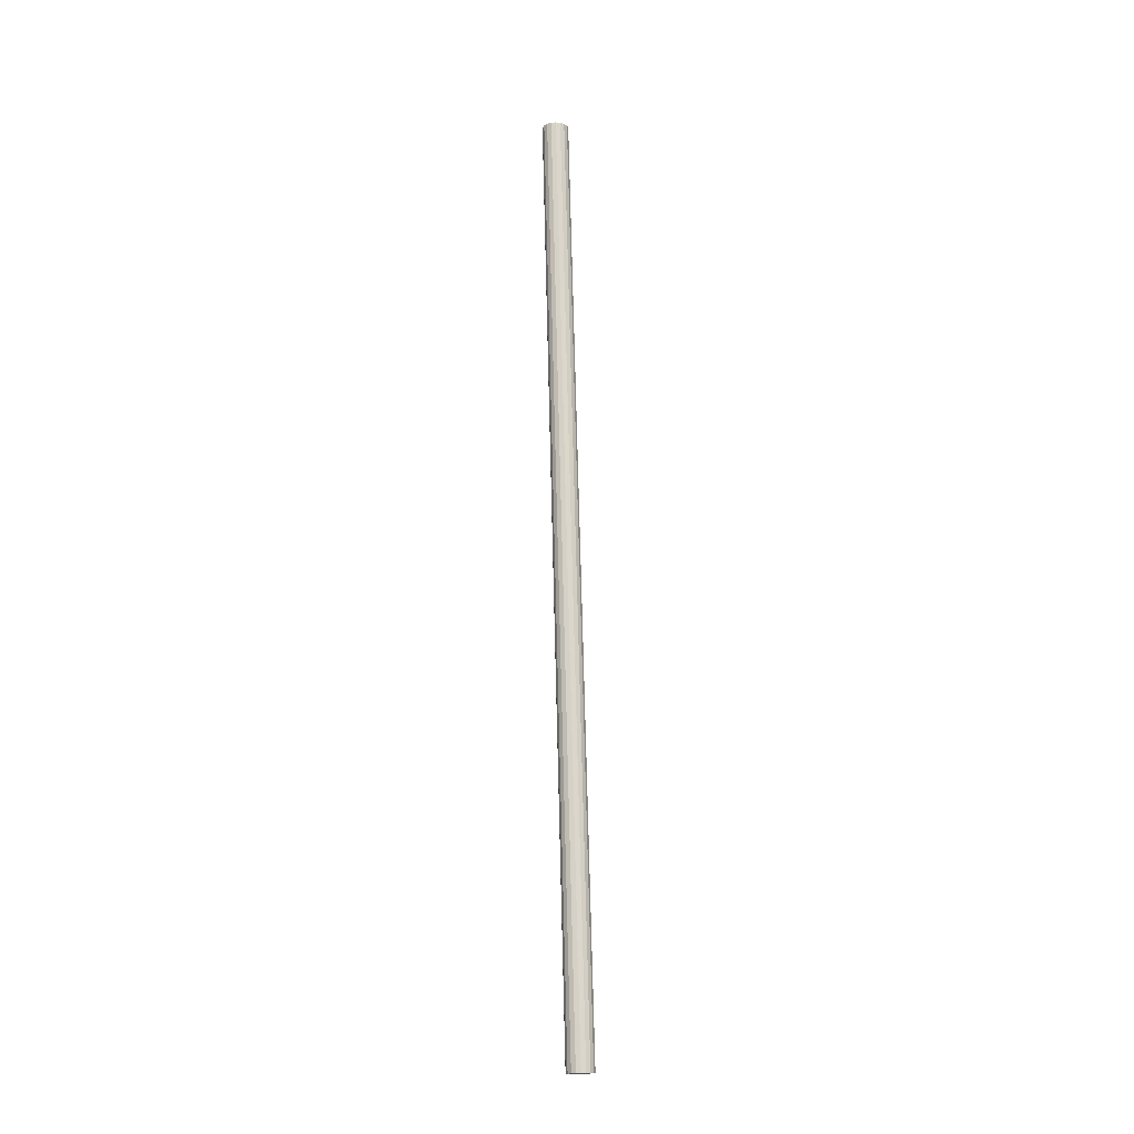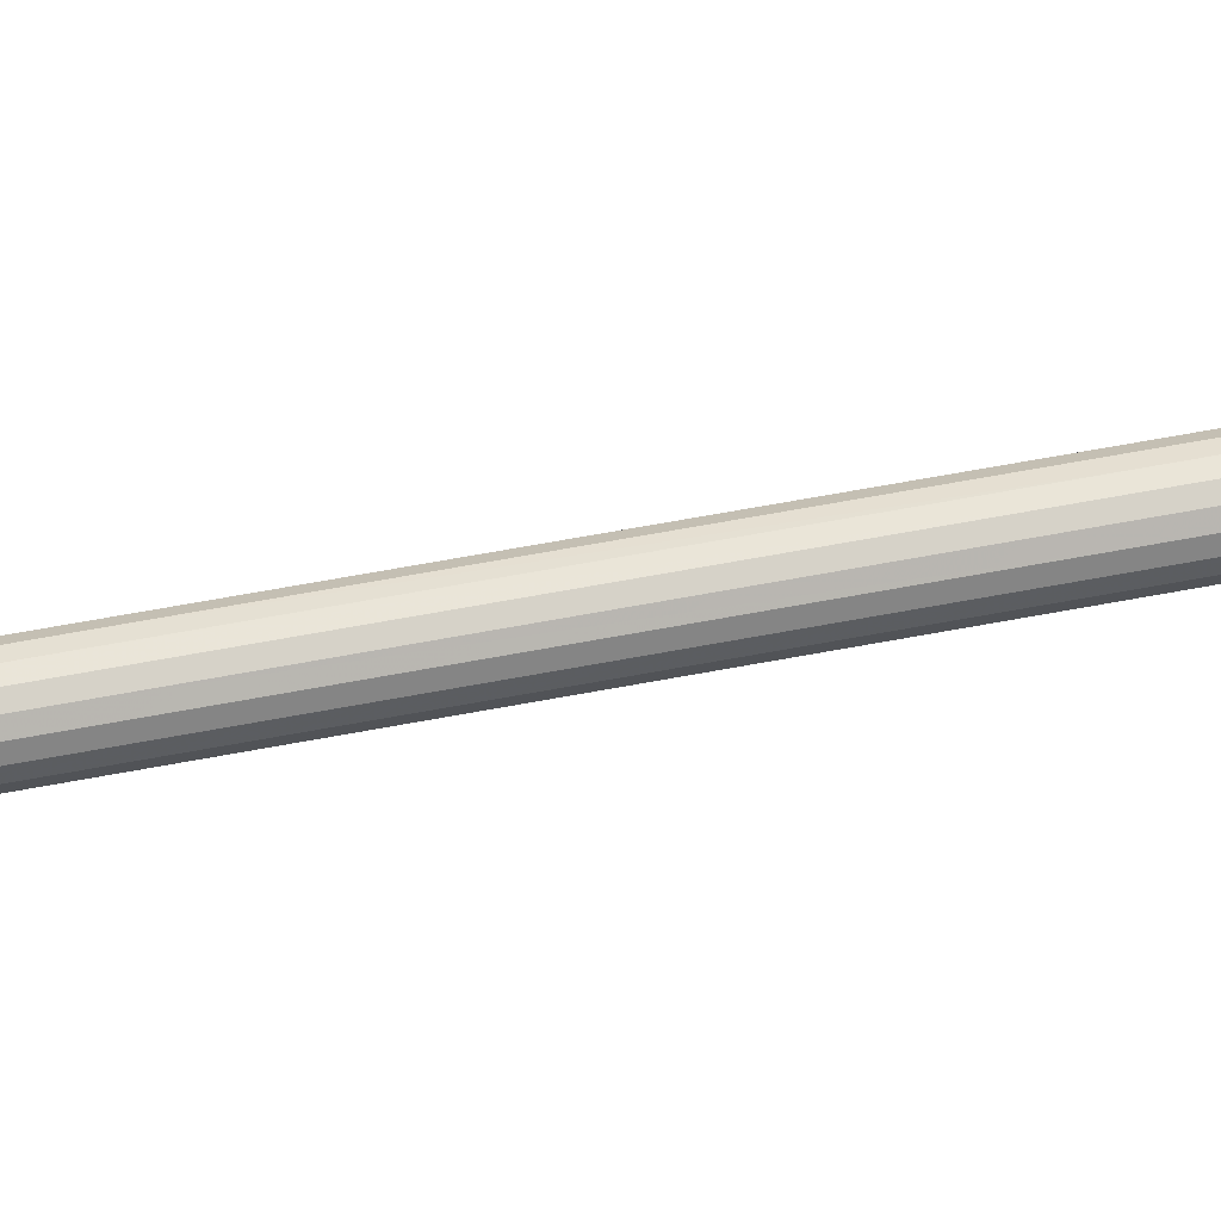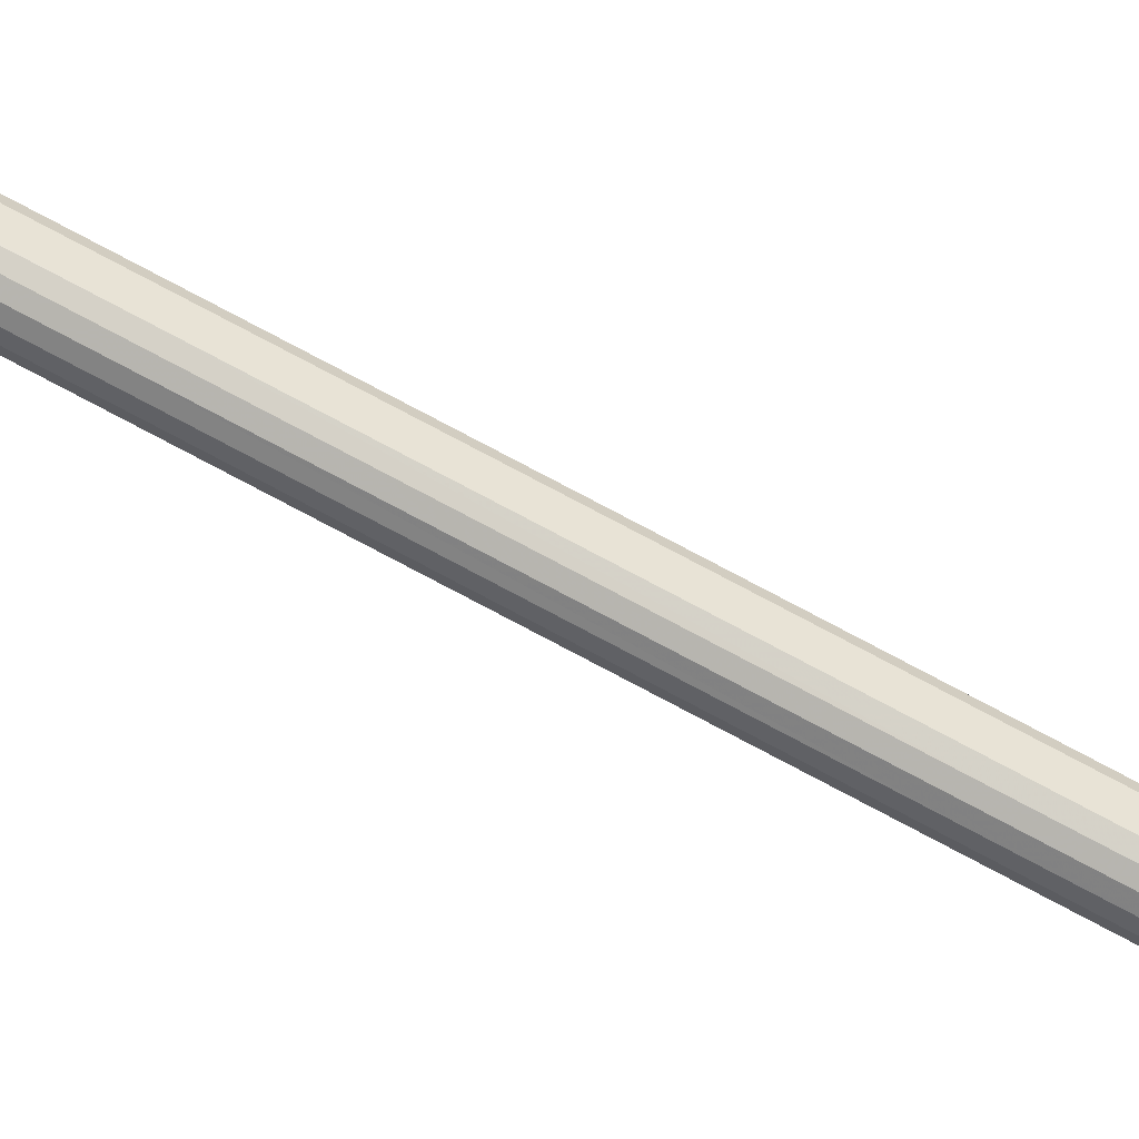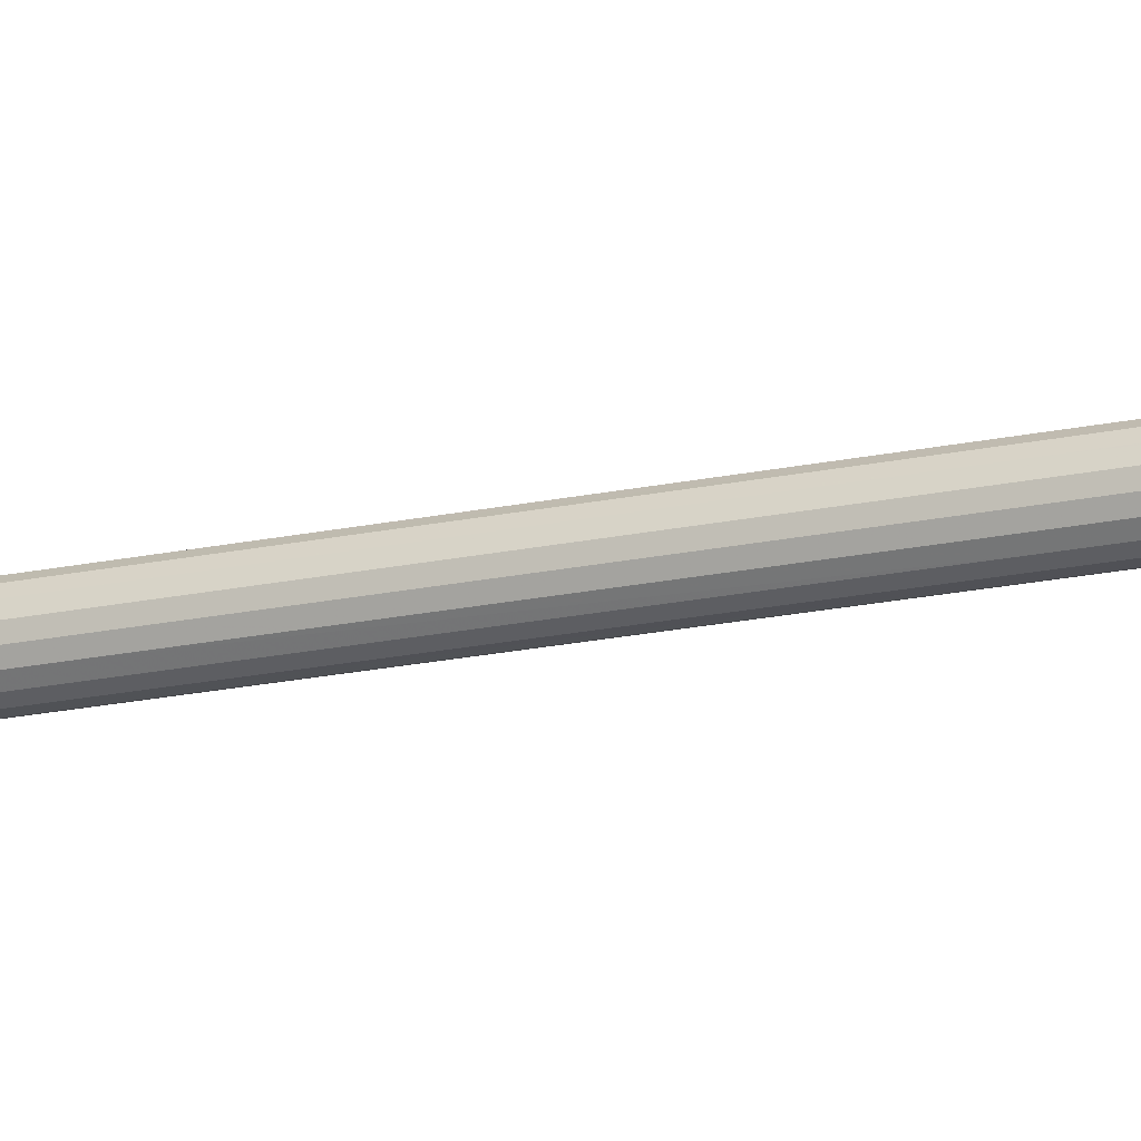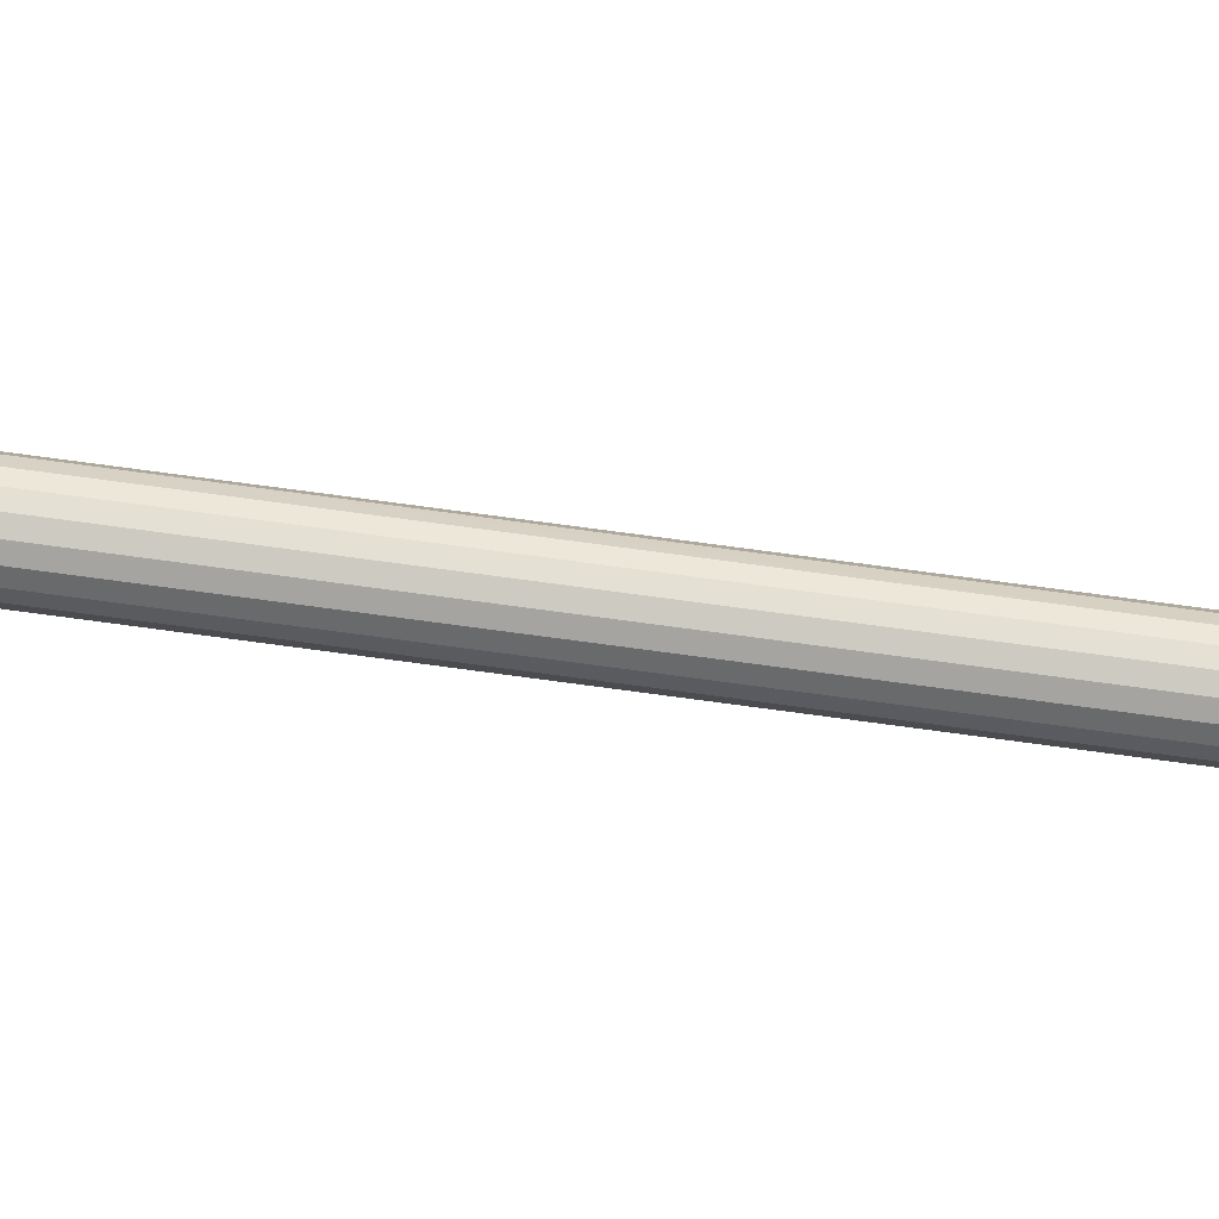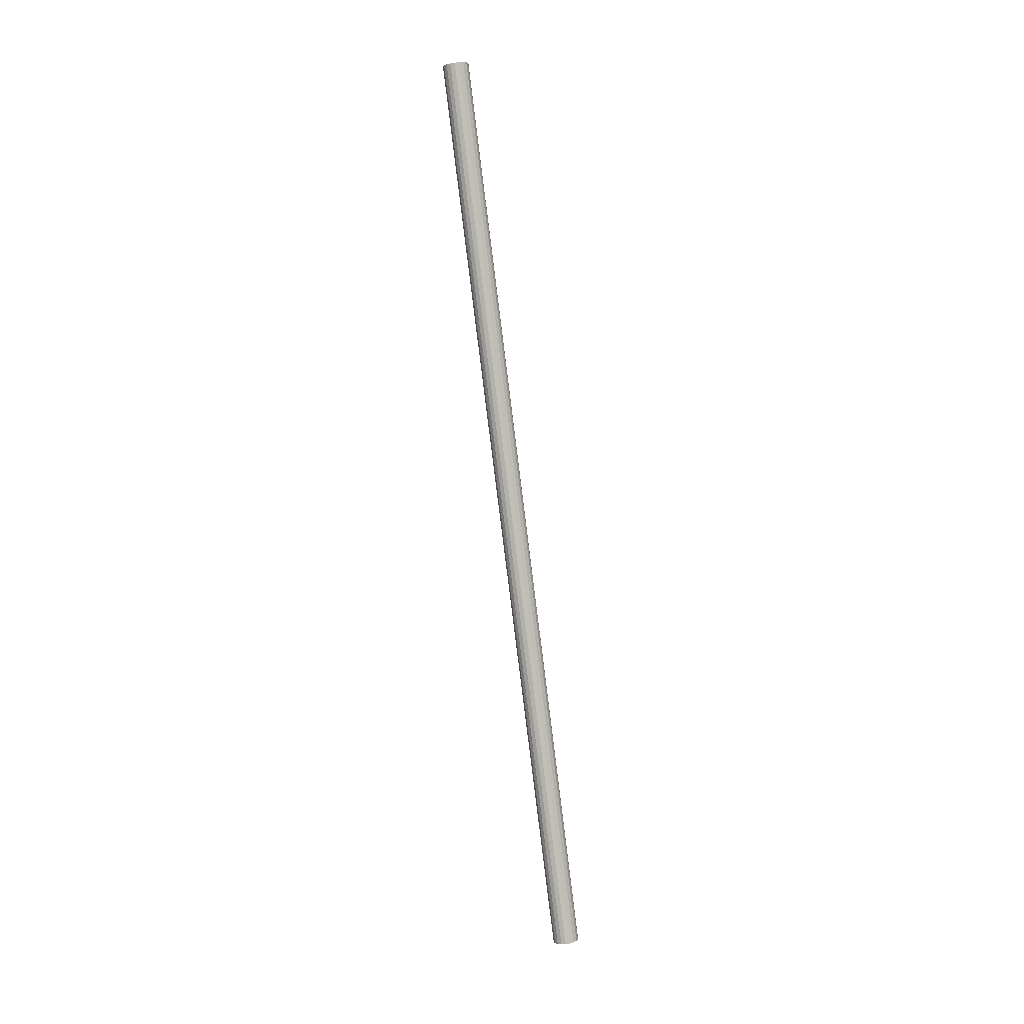
<metadata>
{"format":"obj","ext":"obj","renderer":"f3d","projection":"perspective","resolution":1024,"background":"white","views":[{"elev":-9.4,"azim":168.2,"up":"+Z"},{"elev":18.6,"azim":81.0,"up":"+Y"},{"elev":-79.3,"azim":-116.6,"up":"+Y"},{"elev":-41.9,"azim":-70.7,"up":"+Y"},{"elev":-13.3,"azim":-92.0,"up":"+Y"},{"elev":5.3,"azim":92.9,"up":"+Z"}]}
</metadata>
<code>
v 0.2608 0.1474 0.4311
v 0.2613 0.1447 0.4308
v 0.2627 0.1422 0.4305
v 0.2649 0.1405 0.4302
v 0.2675 0.1395 0.4301
v 0.2703 0.1395 0.4301
v 0.2729 0.1405 0.4302
v 0.2751 0.1422 0.4305
v 0.2765 0.1447 0.4308
v 0.277 0.1474 0.4311
v 0.2765 0.1501 0.4315
v 0.2751 0.1525 0.4318
v 0.2729 0.1543 0.432
v 0.2703 0.1553 0.4321
v 0.2675 0.1553 0.4321
v 0.2649 0.1543 0.432
v 0.2627 0.1525 0.4318
v 0.2613 0.1501 0.4315
v 0.2608 0.1333 0.5432
v 0.2613 0.1306 0.5428
v 0.2627 0.1282 0.5425
v 0.2649 0.1264 0.5423
v 0.2675 0.1254 0.5422
v 0.2703 0.1254 0.5422
v 0.2729 0.1264 0.5423
v 0.2751 0.1282 0.5425
v 0.2765 0.1306 0.5428
v 0.277 0.1333 0.5432
v 0.2765 0.1361 0.5435
v 0.2751 0.1384 0.5438
v 0.2729 0.1403 0.544
v 0.2703 0.1412 0.5442
v 0.2675 0.1412 0.5442
v 0.2649 0.1403 0.544
v 0.2627 0.1384 0.5438
v 0.2613 0.1361 0.5435
v 0.2689 0.1333 0.5432
v 0.2689 0.2037 -0.01694
v 0.2608 0.2037 -0.01694
v 0.2613 0.2009 -0.01729
v 0.2627 0.1985 -0.01761
v 0.2649 0.1967 -0.01783
v 0.2675 0.1958 -0.01794
v 0.2703 0.1958 -0.01794
v 0.2729 0.1967 -0.01783
v 0.2751 0.1985 -0.01761
v 0.2765 0.2009 -0.01729
v 0.277 0.2037 -0.01694
v 0.2765 0.2064 -0.01662
v 0.2751 0.2088 -0.0163
v 0.2729 0.2106 -0.01608
v 0.2703 0.2115 -0.01597
v 0.2675 0.2115 -0.01597
v 0.2649 0.2106 -0.01608
v 0.2627 0.2088 -0.0163
v 0.2613 0.2064 -0.01662
v 0.2608 0.1896 0.09508
v 0.2613 0.1868 0.09473
v 0.2627 0.1845 0.09443
v 0.2649 0.1827 0.09419
v 0.2675 0.1817 0.09408
v 0.2703 0.1817 0.09408
v 0.2729 0.1827 0.09419
v 0.2751 0.1845 0.09443
v 0.2765 0.1868 0.09473
v 0.277 0.1896 0.09508
v 0.2765 0.1923 0.0954
v 0.2751 0.1947 0.09572
v 0.2729 0.1965 0.09594
v 0.2703 0.1975 0.09605
v 0.2675 0.1975 0.09605
v 0.2649 0.1965 0.09594
v 0.2627 0.1947 0.09572
v 0.2613 0.1923 0.0954
v 0.2608 0.1755 0.2071
v 0.2613 0.1728 0.2067
v 0.2627 0.1704 0.2065
v 0.2649 0.1686 0.2062
v 0.2675 0.1676 0.2061
v 0.2703 0.1676 0.2061
v 0.2729 0.1686 0.2062
v 0.2751 0.1704 0.2065
v 0.2765 0.1728 0.2067
v 0.277 0.1755 0.2071
v 0.2765 0.1783 0.2074
v 0.2751 0.1807 0.2077
v 0.2729 0.1825 0.208
v 0.2703 0.1834 0.2081
v 0.2675 0.1834 0.2081
v 0.2649 0.1825 0.208
v 0.2627 0.1807 0.2077
v 0.2613 0.1783 0.2074
v 0.2608 0.1615 0.3191
v 0.2613 0.1587 0.3188
v 0.2627 0.1563 0.3185
v 0.2649 0.1545 0.3182
v 0.2675 0.1536 0.3181
v 0.2703 0.1536 0.3181
v 0.2729 0.1545 0.3182
v 0.2751 0.1563 0.3185
v 0.2765 0.1587 0.3188
v 0.277 0.1615 0.3191
v 0.2765 0.1642 0.3195
v 0.2751 0.1666 0.3198
v 0.2729 0.1684 0.32
v 0.2703 0.1693 0.3201
v 0.2675 0.1693 0.3201
v 0.2649 0.1684 0.32
v 0.2627 0.1666 0.3198
v 0.2613 0.1642 0.3195
f 38 40 39
f 38 41 40
f 38 42 41
f 38 43 42
f 38 44 43
f 38 45 44
f 38 46 45
f 38 47 46
f 38 48 47
f 38 49 48
f 38 50 49
f 38 51 50
f 38 52 51
f 38 53 52
f 38 54 53
f 38 55 54
f 38 56 55
f 38 39 56
f 39 58 57
f 39 40 58
f 40 59 58
f 40 41 59
f 41 60 59
f 41 42 60
f 42 61 60
f 42 43 61
f 43 62 61
f 43 44 62
f 44 63 62
f 44 45 63
f 45 64 63
f 45 46 64
f 46 65 64
f 46 47 65
f 47 66 65
f 47 48 66
f 48 67 66
f 48 49 67
f 49 68 67
f 49 50 68
f 50 69 68
f 50 51 69
f 51 70 69
f 51 52 70
f 52 71 70
f 52 53 71
f 53 72 71
f 53 54 72
f 54 73 72
f 54 55 73
f 55 74 73
f 55 56 74
f 56 57 74
f 56 39 57
f 57 76 75
f 57 58 76
f 58 77 76
f 58 59 77
f 59 78 77
f 59 60 78
f 60 79 78
f 60 61 79
f 61 80 79
f 61 62 80
f 62 81 80
f 62 63 81
f 63 82 81
f 63 64 82
f 64 83 82
f 64 65 83
f 65 84 83
f 65 66 84
f 66 85 84
f 66 67 85
f 67 86 85
f 67 68 86
f 68 87 86
f 68 69 87
f 69 88 87
f 69 70 88
f 70 89 88
f 70 71 89
f 71 90 89
f 71 72 90
f 72 91 90
f 72 73 91
f 73 92 91
f 73 74 92
f 74 75 92
f 74 57 75
f 75 94 93
f 75 76 94
f 76 95 94
f 76 77 95
f 77 96 95
f 77 78 96
f 78 97 96
f 78 79 97
f 79 98 97
f 79 80 98
f 80 99 98
f 80 81 99
f 81 100 99
f 81 82 100
f 82 101 100
f 82 83 101
f 83 102 101
f 83 84 102
f 84 103 102
f 84 85 103
f 85 104 103
f 85 86 104
f 86 105 104
f 86 87 105
f 87 106 105
f 87 88 106
f 88 107 106
f 88 89 107
f 89 108 107
f 89 90 108
f 90 109 108
f 90 91 109
f 91 110 109
f 91 92 110
f 92 93 110
f 92 75 93
f 93 2 1
f 93 94 2
f 94 3 2
f 94 95 3
f 95 4 3
f 95 96 4
f 96 5 4
f 96 97 5
f 97 6 5
f 97 98 6
f 98 7 6
f 98 99 7
f 99 8 7
f 99 100 8
f 100 9 8
f 100 101 9
f 101 10 9
f 101 102 10
f 102 11 10
f 102 103 11
f 103 12 11
f 103 104 12
f 104 13 12
f 104 105 13
f 105 14 13
f 105 106 14
f 106 15 14
f 106 107 15
f 107 16 15
f 107 108 16
f 108 17 16
f 108 109 17
f 109 18 17
f 109 110 18
f 110 1 18
f 110 93 1
f 1 20 19
f 1 2 20
f 2 21 20
f 2 3 21
f 3 22 21
f 3 4 22
f 4 23 22
f 4 5 23
f 5 24 23
f 5 6 24
f 6 25 24
f 6 7 25
f 7 26 25
f 7 8 26
f 8 27 26
f 8 9 27
f 9 28 27
f 9 10 28
f 10 29 28
f 10 11 29
f 11 30 29
f 11 12 30
f 12 31 30
f 12 13 31
f 13 32 31
f 13 14 32
f 14 33 32
f 14 15 33
f 15 34 33
f 15 16 34
f 16 35 34
f 16 17 35
f 17 36 35
f 17 18 36
f 18 19 36
f 18 1 19
f 37 19 20
f 37 20 21
f 37 21 22
f 37 22 23
f 37 23 24
f 37 24 25
f 37 25 26
f 37 26 27
f 37 27 28
f 37 28 29
f 37 29 30
f 37 30 31
f 37 31 32
f 37 32 33
f 37 33 34
f 37 34 35
f 37 35 36
f 37 36 19

</code>
